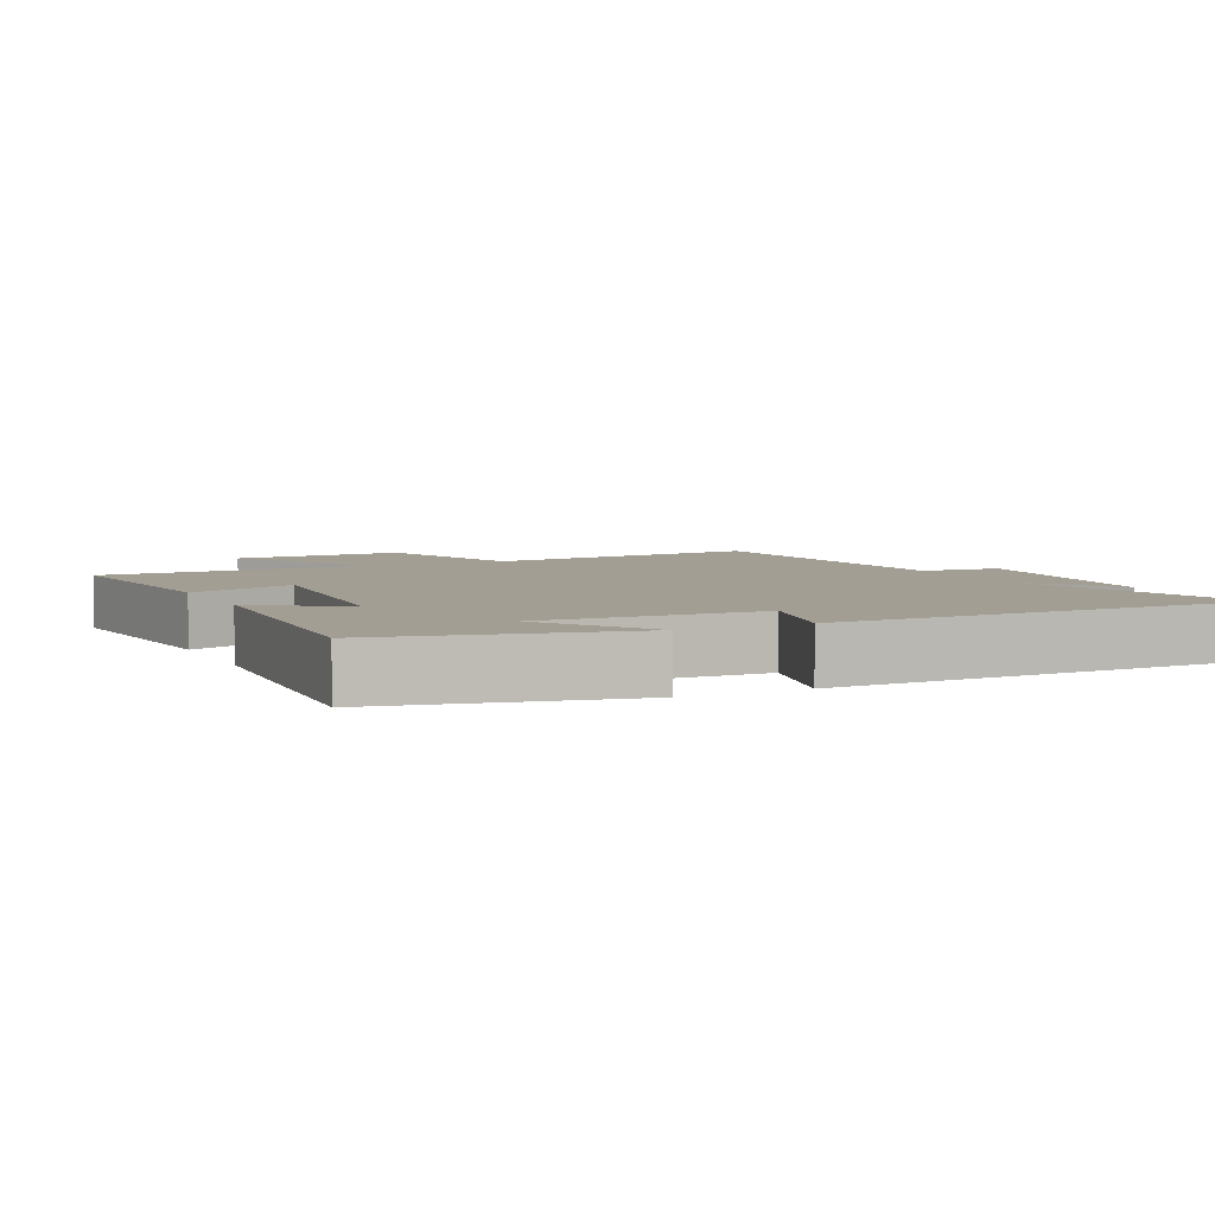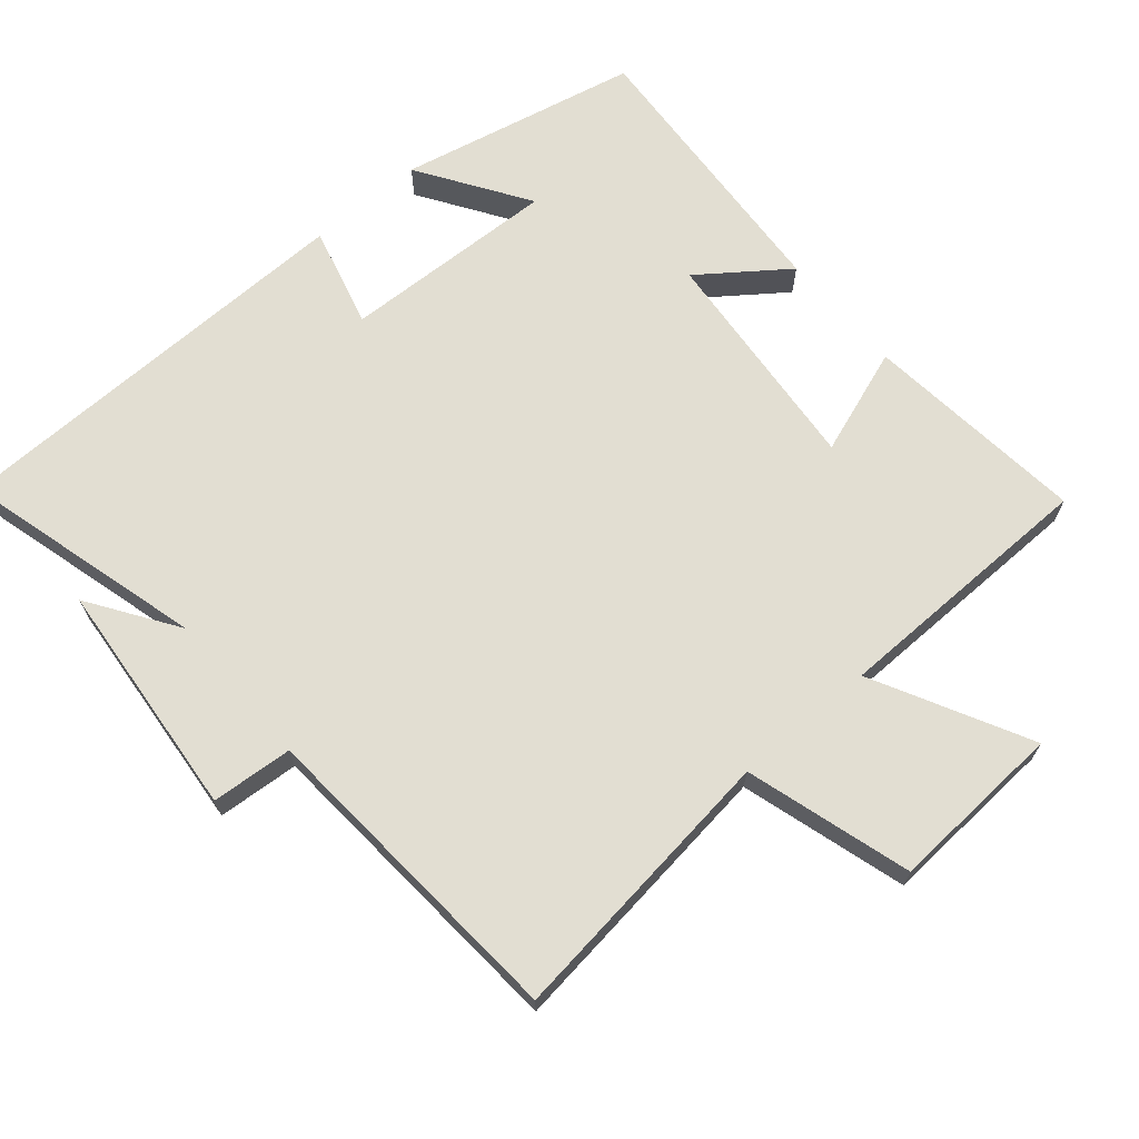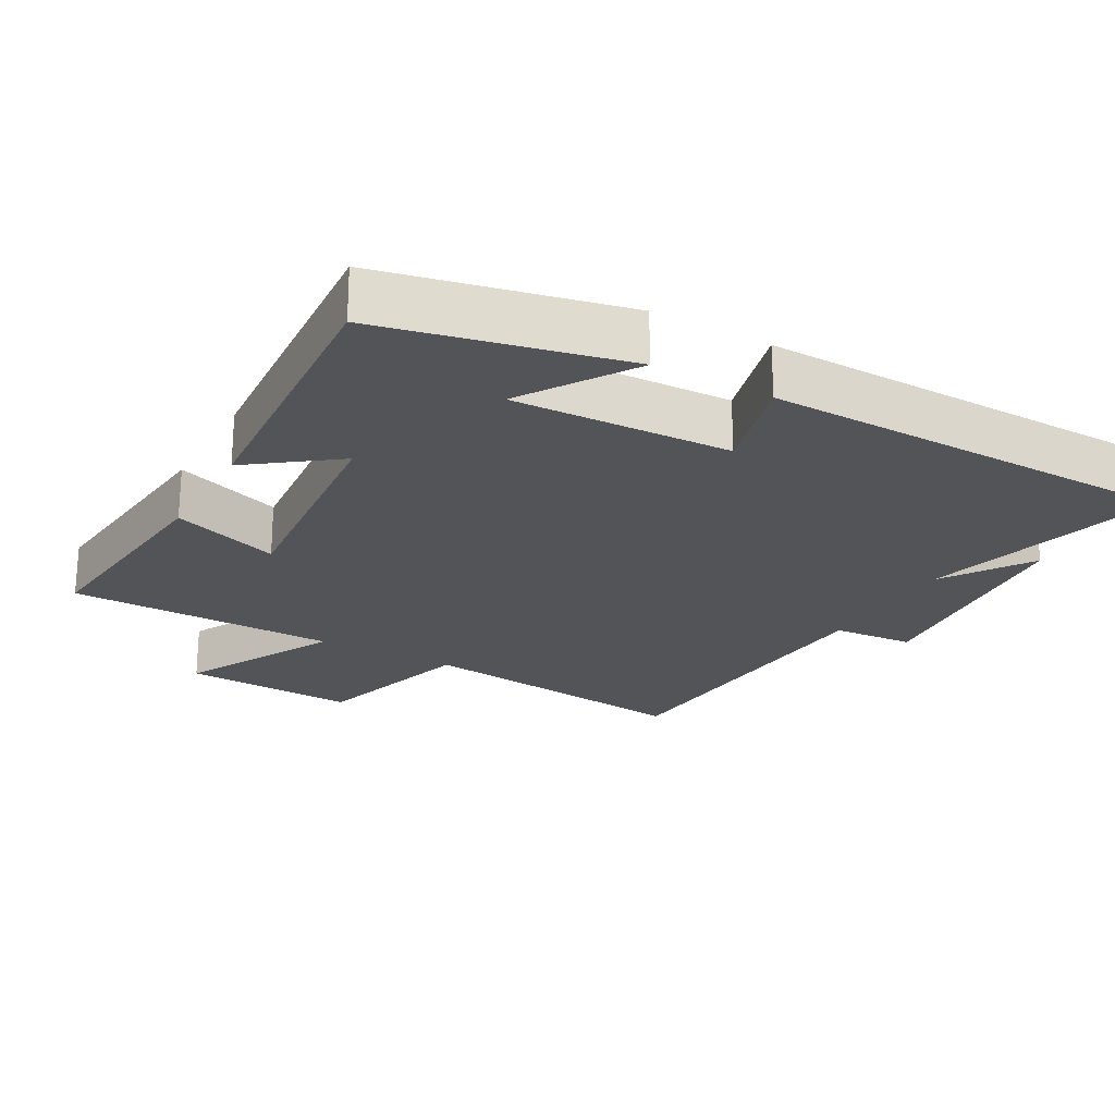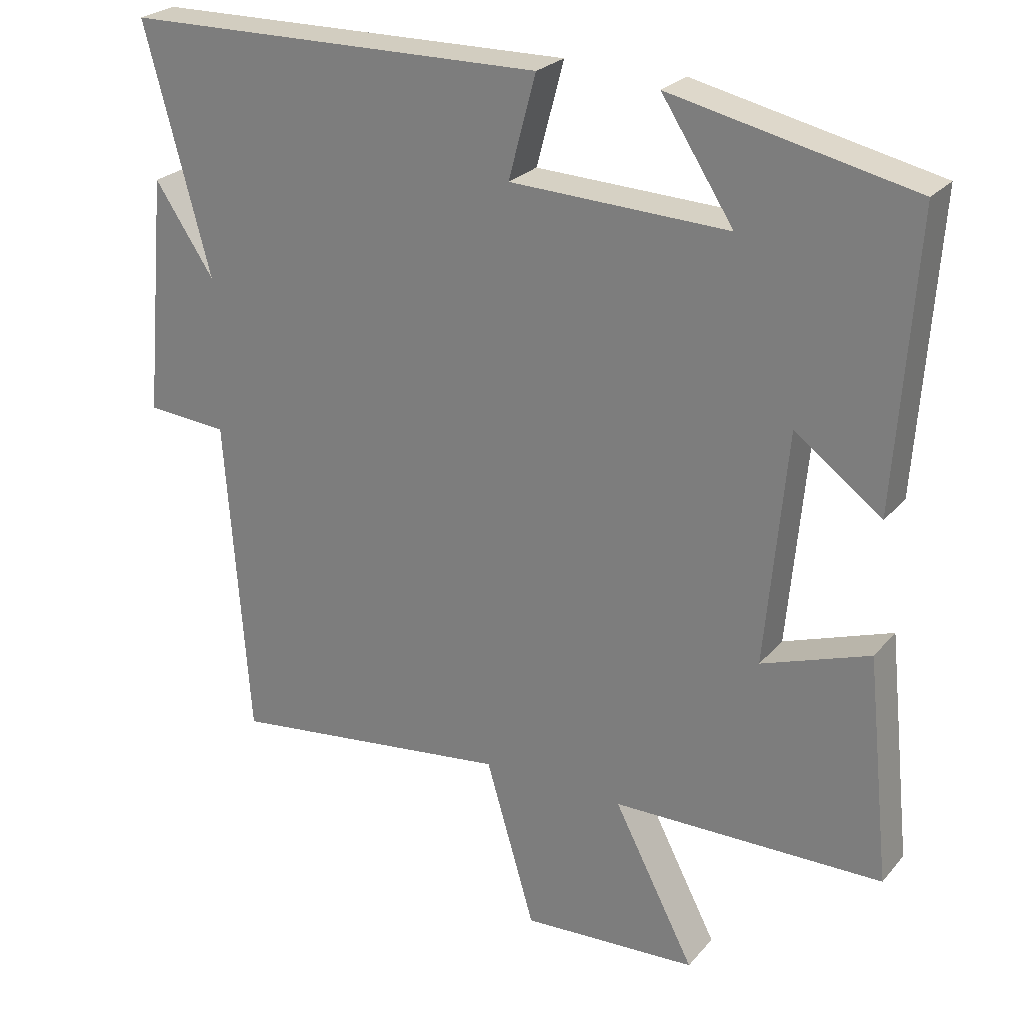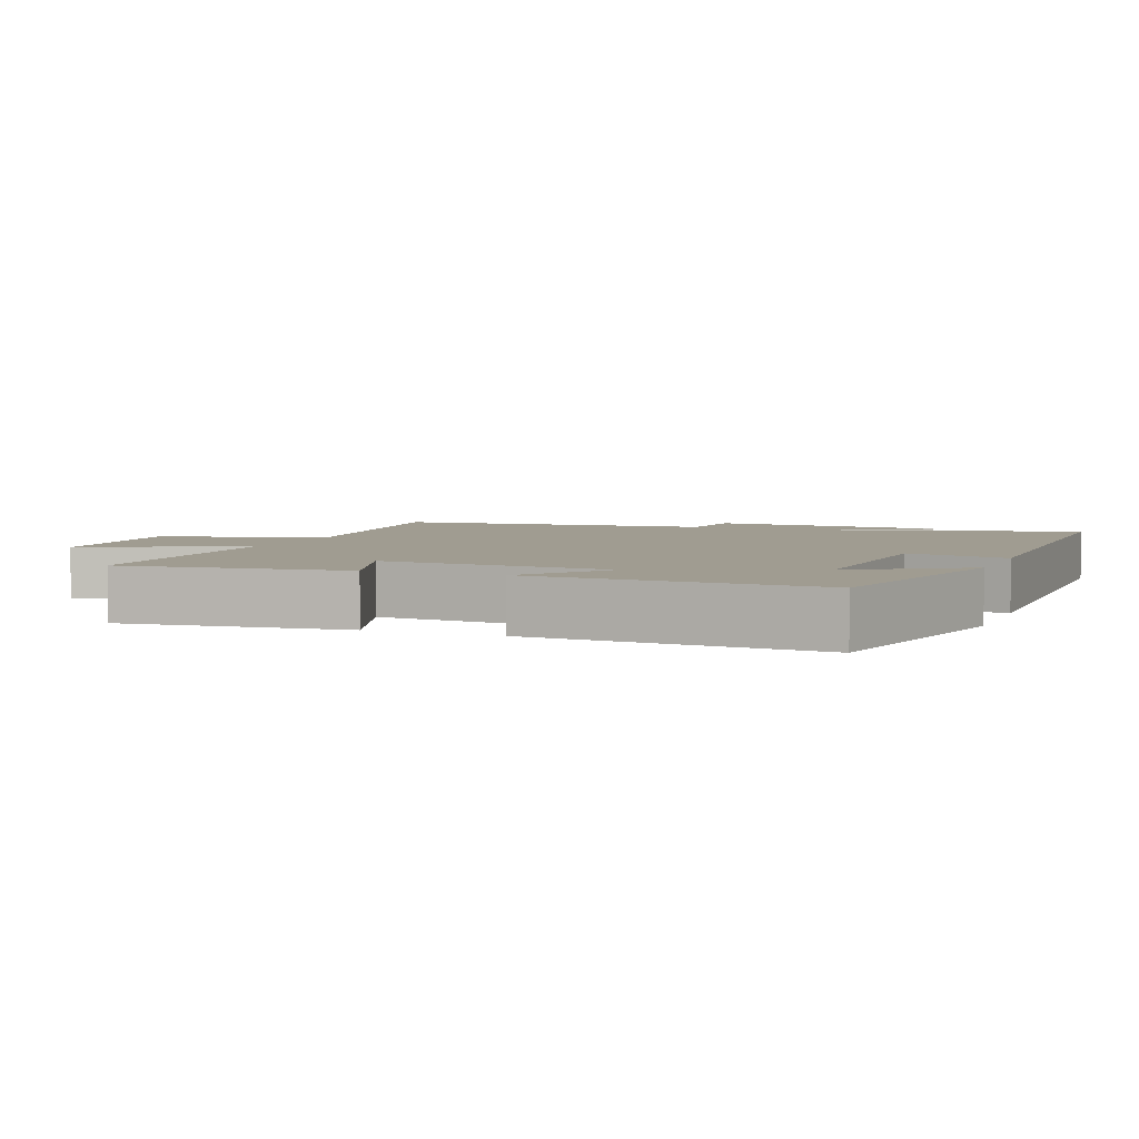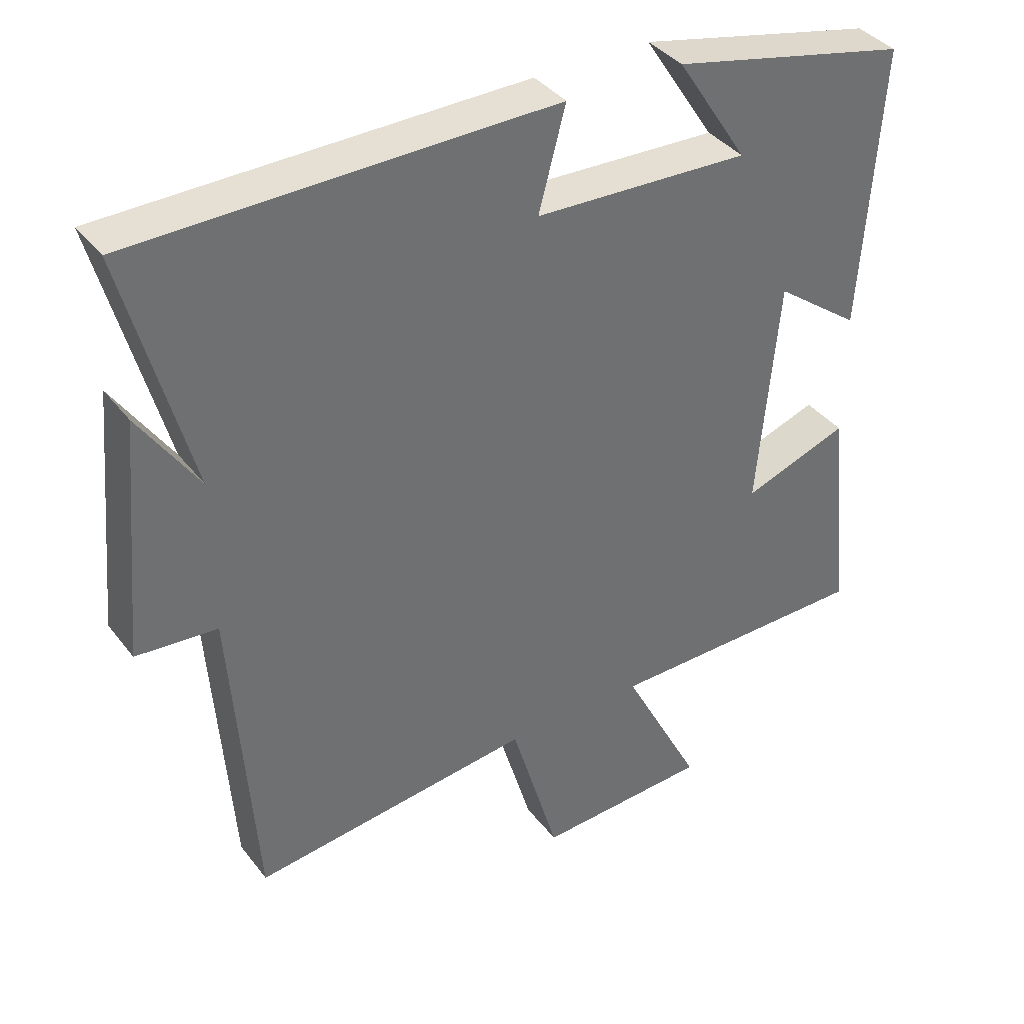
<metadata>
{"format":"obj","ext":"obj","renderer":"f3d","projection":"perspective","resolution":1024,"background":"white","views":[{"elev":5.1,"azim":-25.8,"up":"+Y"},{"elev":68.0,"azim":139.5,"up":"+Y"},{"elev":-22.9,"azim":-29.2,"up":"+Y"},{"elev":25.1,"azim":-149.5,"up":"+Z"},{"elev":4.3,"azim":-68.8,"up":"+Y"},{"elev":37.9,"azim":146.9,"up":"+Z"}]}
</metadata>
<code>
v 0.467 0.07 -0.55
v 0.059 0.07 -0.5
v -0.011 0.07 -0.738
v -0.263 0.07 -0.724
v -0.147 0.07 -0.5
v -0.534 0.07 -0.495
v -0.5 0.07 -0.173
v -0.346 0.07 -0.227
v -0.376 0.07 0.105
v -0.5 0.07 0.013
v -0.528 0.07 0.424
v -0.183 0.07 0.5
v -0.286 0.07 0.342
v 0.026 0.07 0.354
v -0.013 0.07 0.5
v 0.594 0.07 0.491
v 0.5 0.07 0.141
v 0.585 0.07 0.268
v 0.617 0.07 -0.076
v 0.5 0.07 -0.085
v 0.467 0 -0.55
v 0.059 0 -0.5
v -0.011 0 -0.738
v -0.263 0 -0.724
v -0.147 0 -0.5
v -0.534 0 -0.495
v -0.5 0 -0.173
v -0.346 0 -0.227
v -0.376 0 0.105
v -0.5 0 0.013
v -0.528 0 0.424
v -0.183 0 0.5
v -0.286 0 0.342
v 0.026 0 0.354
v -0.013 0 0.5
v 0.594 0 0.491
v 0.5 0 0.141
v 0.585 0 0.268
v 0.617 0 -0.076
v 0.5 0 -0.085
f 17 18 19 20
f 17 20 1 2
f 14 15 16 17
f 13 14 17 2
f 11 12 13
f 9 10 11 13
f 8 9 13 2
f 7 8 2
f 6 7 2
f 5 6 2
f 2 3 4 5
f 40 39 38 37
f 22 21 40 37
f 37 36 35 34
f 22 37 34 33
f 33 32 31
f 33 31 30 29
f 22 33 29 28
f 22 28 27
f 22 27 26
f 22 26 25
f 25 24 23 22
f 1 21 22 2
f 2 22 23 3
f 3 23 24 4
f 4 24 25 5
f 5 25 26 6
f 6 26 27 7
f 7 27 28 8
f 8 28 29 9
f 9 29 30 10
f 10 30 31 11
f 11 31 32 12
f 12 32 33 13
f 13 33 34 14
f 14 34 35 15
f 15 35 36 16
f 16 36 37 17
f 17 37 38 18
f 18 38 39 19
f 19 39 40 20
f 20 40 21 1

</code>
